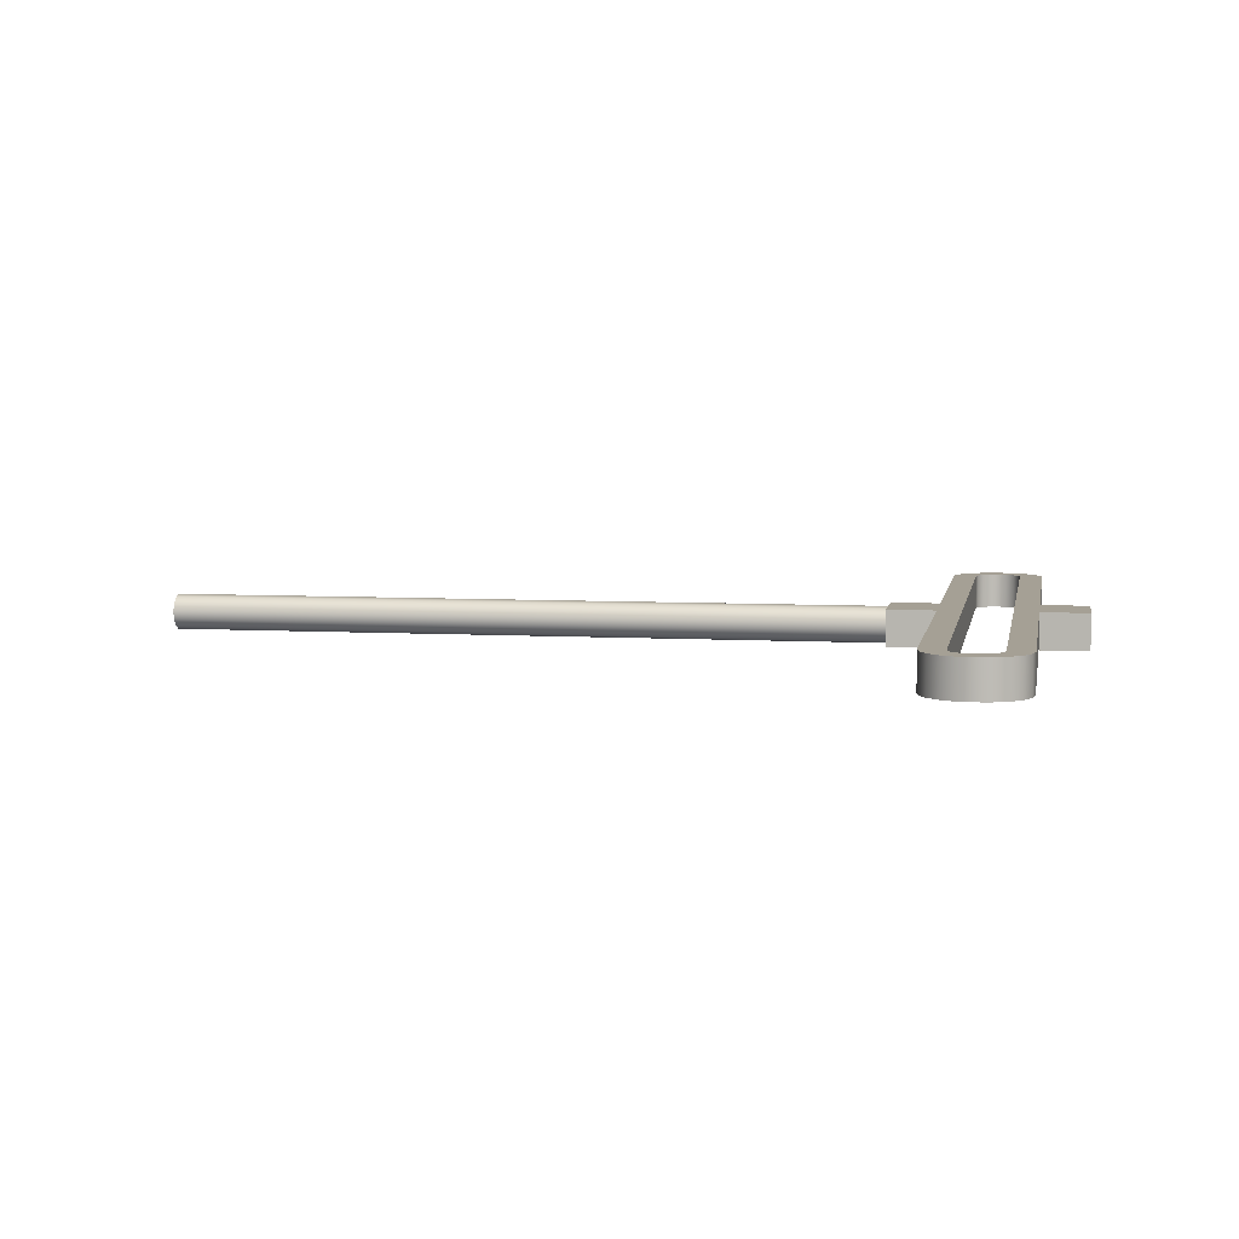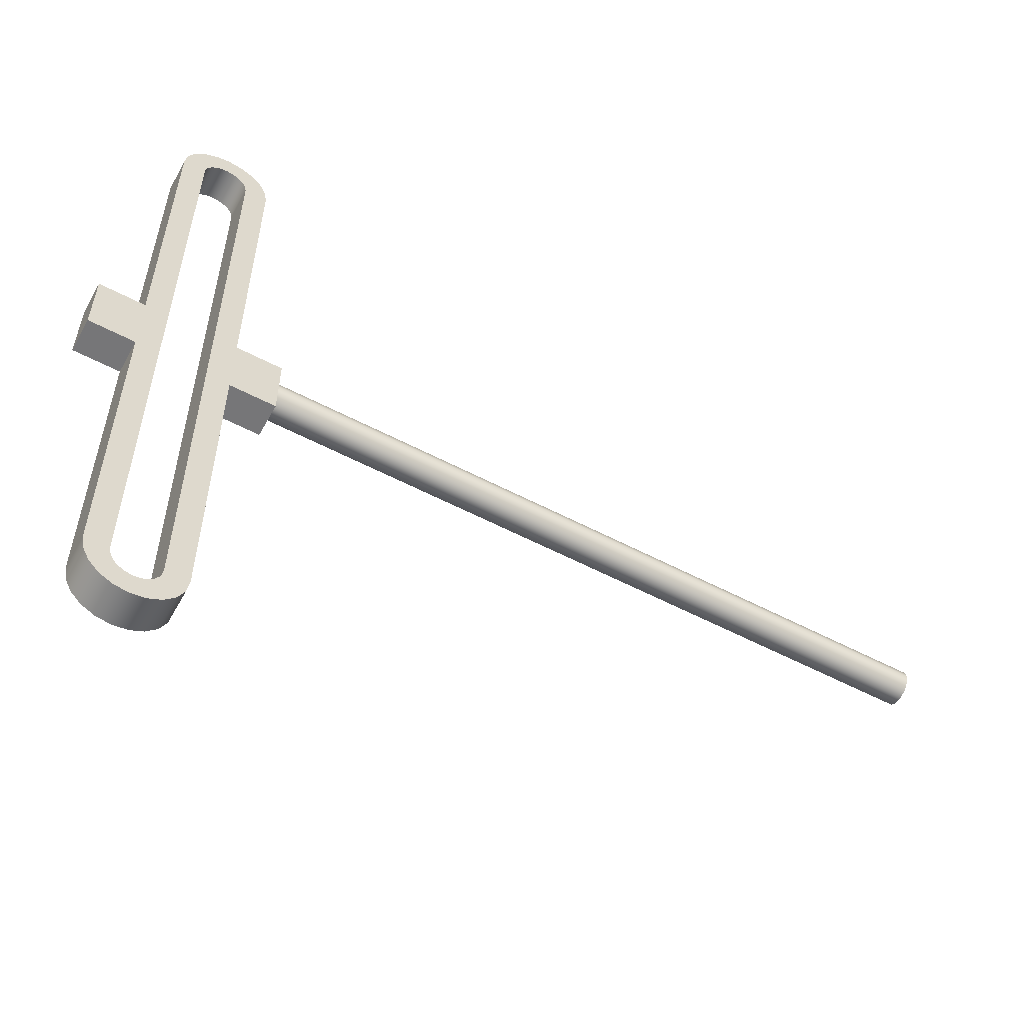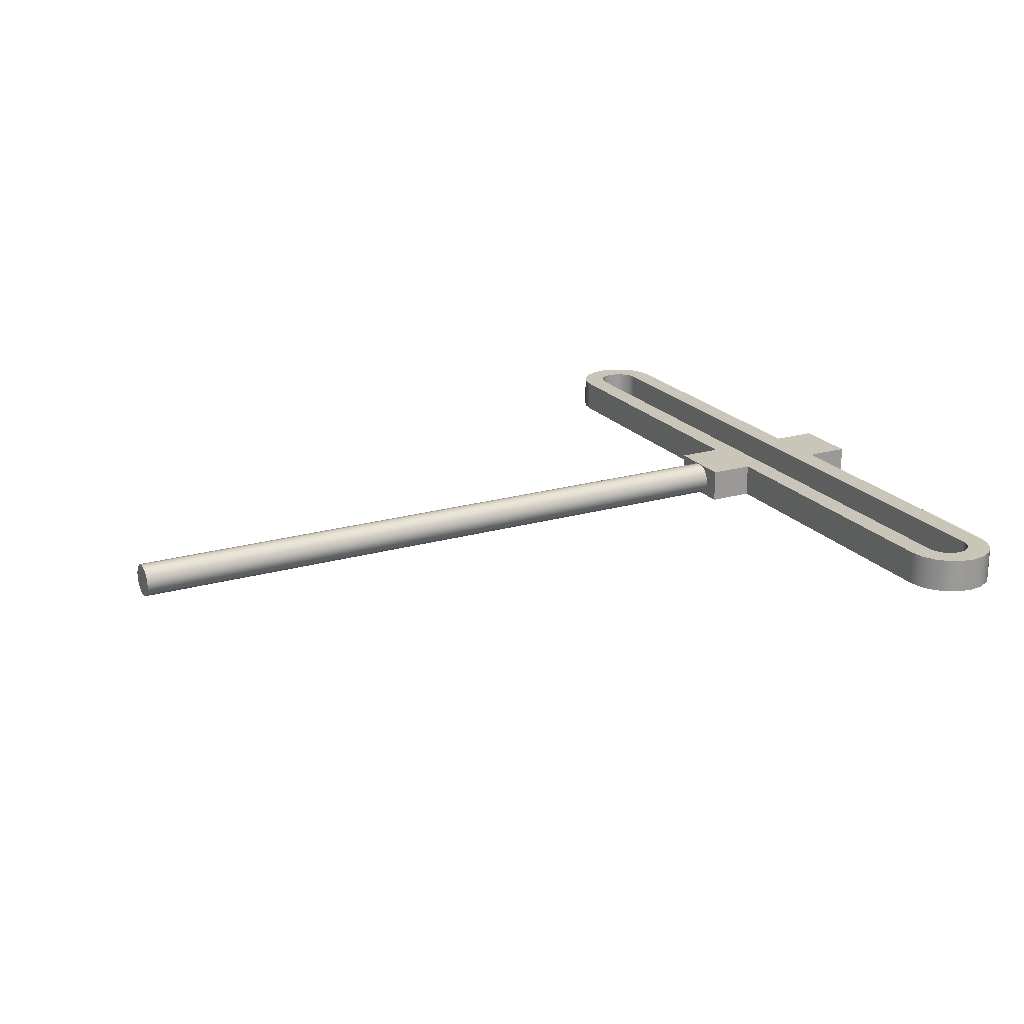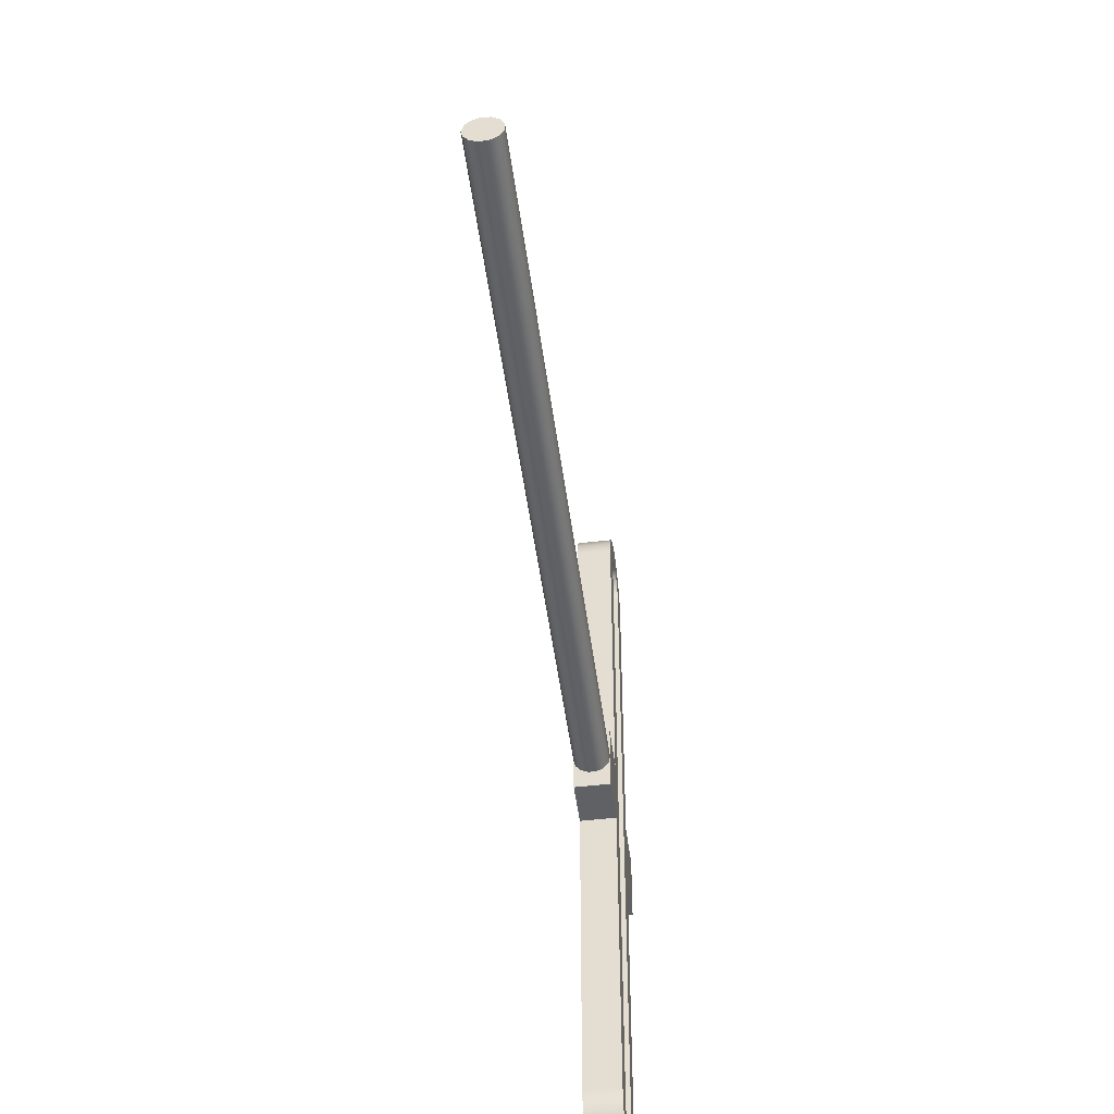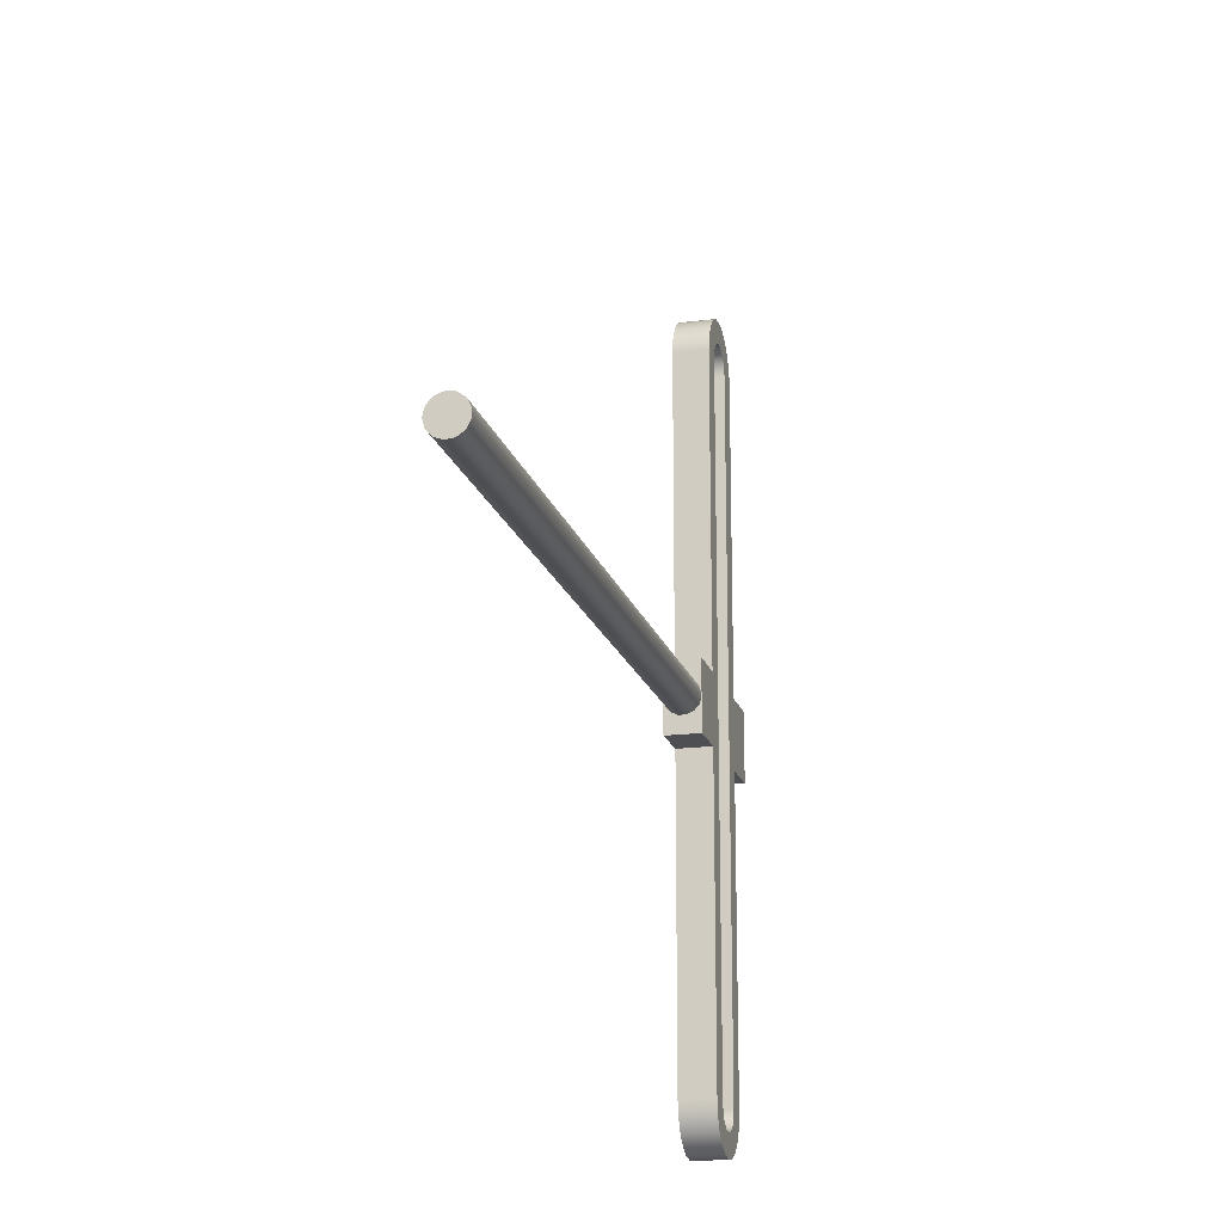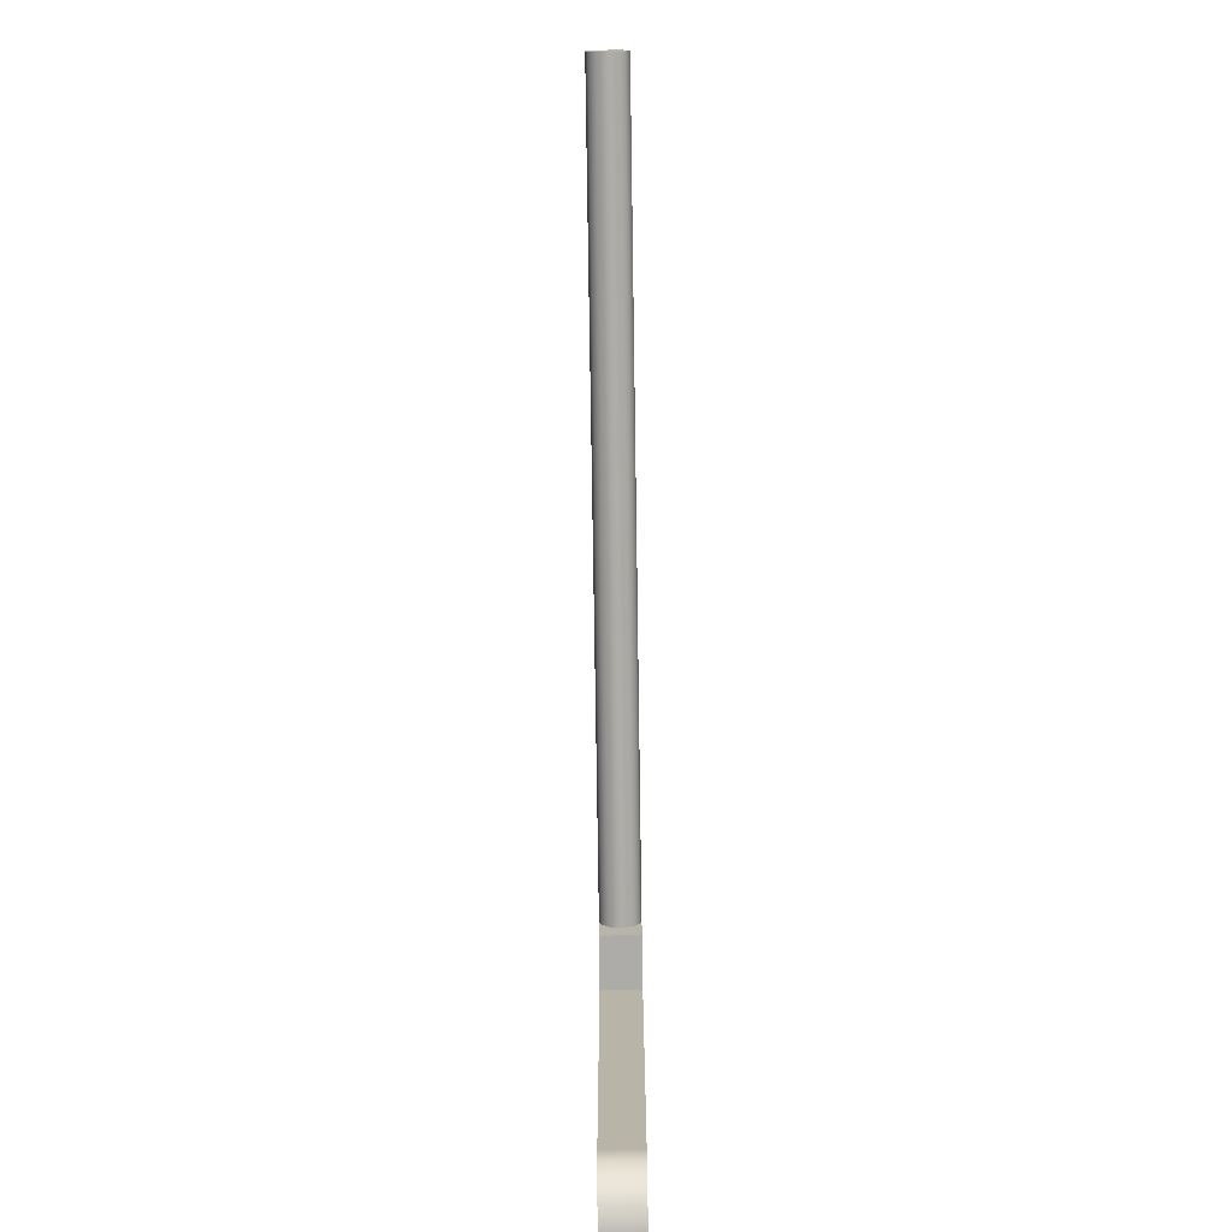
<metadata>
{"format":"obj","ext":"obj","renderer":"f3d","projection":"perspective","resolution":1024,"background":"white","views":[{"elev":5.9,"azim":-169.7,"up":"+Z"},{"elev":-56.9,"azim":-28.7,"up":"+Y"},{"elev":20.7,"azim":152.4,"up":"+Z"},{"elev":-48.7,"azim":97.4,"up":"+Y"},{"elev":-17.6,"azim":104.2,"up":"+Y"},{"elev":-76.7,"azim":90.8,"up":"+Y"}]}
</metadata>
<code>
v 1 15 -0.75
v 0.9239 15.38 -0.75
v 0.7071 15.71 -0.75
v 0.3827 15.92 -0.75
v 1.144e-17 16 -0.75
v -0.3827 15.92 -0.75
v -0.7071 15.71 -0.75
v -0.9239 15.38 -0.75
v -1 15 -0.75
v -1 -15 -0.75
v -0.9239 -15.38 -0.75
v -0.7071 -15.71 -0.75
v -0.3827 -15.92 -0.75
v -1.843e-15 -16 -0.75
v 0.3827 -15.92 -0.75
v 0.7071 -15.71 -0.75
v 0.9239 -15.38 -0.75
v 1 -15 -0.75
v -2 15 -0.75
v -1.902 15.62 -0.75
v -1.618 16.18 -0.75
v -1.176 16.62 -0.75
v -0.618 16.9 -0.75
v 2.288e-17 17 -0.75
v 0.618 16.9 -0.75
v 1.176 16.62 -0.75
v 1.618 16.18 -0.75
v 1.902 15.62 -0.75
v 2 15 -0.75
v 2 1.5 -0.75
v 4 1.5 -0.75
v 4 -5.921e-16 -0.75
v 4 -1.5 -0.75
v 2 -1.5 -0.75
v 2 -15 -0.75
v 1.902 -15.62 -0.75
v 1.618 -16.18 -0.75
v 1.176 -16.62 -0.75
v 0.618 -16.9 -0.75
v -1.799e-15 -17 -0.75
v -0.618 -16.9 -0.75
v -1.176 -16.62 -0.75
v -1.618 -16.18 -0.75
v -1.902 -15.62 -0.75
v -2 -15 -0.75
v -2 -1.5 -0.75
v -4 -1.5 -0.75
v -4 1.5 -0.75
v -2 1.5 -0.75
v 34 -5.125e-15 0.75
v 34 0.3485 0.6641
v 34 0.6172 0.426
v 34 0.7445 0.0904
v 34 0.7013 -0.266
v 34 0.4973 -0.5614
v 34 0.1795 -0.7282
v 34 -0.1795 -0.7282
v 34 -0.4973 -0.5614
v 34 -0.7013 -0.266
v 34 -0.7445 0.0904
v 34 -0.6172 0.426
v 34 -0.3485 0.6641
v 4 -6.84e-16 0.75
v 4 -0.3254 0.6757
v 4 -0.5864 0.4676
v 4 -0.7312 0.1669
v 4 -0.7312 -0.1669
v 4 -0.5864 -0.4676
v 4 -0.3254 -0.6757
v 4 -5.921e-16 -0.75
v 4 0.3254 -0.6757
v 4 0.5864 -0.4676
v 4 0.7312 -0.1669
v 4 0.7312 0.1669
v 4 0.5864 0.4676
v 4 0.3254 0.6757
v 4 -6.84e-16 0.75
v 34 -5.125e-15 0.75
v -2 -1.5 0.75
v -2 -1.5 -0.75
v -2 -15 -0.75
v -2 -15 0.75
v 4 -6.84e-16 0.75
v 4 0.3254 0.6757
v 4 0.5864 0.4676
v 4 0.7312 0.1669
v 4 0.7312 -0.1669
v 4 0.5864 -0.4676
v 4 0.3254 -0.6757
v 4 -5.921e-16 -0.75
v 4 1.5 -0.75
v 4 1.5 0.75
v -2 -1.5 0.75
v -4 -1.5 0.75
v -4 -1.5 -0.75
v -2 -1.5 -0.75
v 4 -5.921e-16 -0.75
v 4 -0.3254 -0.6757
v 4 -0.5864 -0.4676
v 4 -0.7312 -0.1669
v 4 -0.7312 0.1669
v 4 -0.5864 0.4676
v 4 -0.3254 0.6757
v 4 -6.84e-16 0.75
v 4 -1.5 0.75
v 4 -1.5 -0.75
v 2 1.5 0.75
v 4 1.5 0.75
v 4 1.5 -0.75
v 2 1.5 -0.75
v 34 -5.125e-15 0.75
v 34 -0.3485 0.6641
v 34 -0.6172 0.426
v 34 -0.7445 0.0904
v 34 -0.7013 -0.266
v 34 -0.4973 -0.5614
v 34 -0.1795 -0.7282
v 34 0.1795 -0.7282
v 34 0.4973 -0.5614
v 34 0.7013 -0.266
v 34 0.7445 0.0904
v 34 0.6172 0.426
v 34 0.3485 0.6641
v 1 15 -0.75
v 1 15 0.75
v 0.9239 15.38 0.75
v 0.7071 15.71 0.75
v 0.3827 15.92 0.75
v 1.144e-17 16 0.75
v -0.3827 15.92 0.75
v -0.7071 15.71 0.75
v -0.9239 15.38 0.75
v -1 15 0.75
v -1 15 -0.75
v -0.9239 15.38 -0.75
v -0.7071 15.71 -0.75
v -0.3827 15.92 -0.75
v 1.144e-17 16 -0.75
v 0.3827 15.92 -0.75
v 0.7071 15.71 -0.75
v 0.9239 15.38 -0.75
v -4 -1.5 0.75
v -4 1.5 0.75
v -4 1.5 -0.75
v -4 -1.5 -0.75
v 4 -1.5 0.75
v 2 -1.5 0.75
v 2 -1.5 -0.75
v 4 -1.5 -0.75
v -1 15 0.75
v -0.9239 15.38 0.75
v -0.7071 15.71 0.75
v -0.3827 15.92 0.75
v 1.144e-17 16 0.75
v 0.3827 15.92 0.75
v 0.7071 15.71 0.75
v 0.9239 15.38 0.75
v 1 15 0.75
v 1 -15 0.75
v 0.9239 -15.38 0.75
v 0.7071 -15.71 0.75
v 0.3827 -15.92 0.75
v -1.843e-15 -16 0.75
v -0.3827 -15.92 0.75
v -0.7071 -15.71 0.75
v -0.9239 -15.38 0.75
v -1 -15 0.75
v 2 15 0.75
v 1.902 15.62 0.75
v 1.618 16.18 0.75
v 1.176 16.62 0.75
v 0.618 16.9 0.75
v 2.288e-17 17 0.75
v -0.618 16.9 0.75
v -1.176 16.62 0.75
v -1.618 16.18 0.75
v -1.902 15.62 0.75
v -2 15 0.75
v -2 1.5 0.75
v -4 1.5 0.75
v -4 -1.5 0.75
v -2 -1.5 0.75
v -2 -15 0.75
v -1.902 -15.62 0.75
v -1.618 -16.18 0.75
v -1.176 -16.62 0.75
v -0.618 -16.9 0.75
v -1.799e-15 -17 0.75
v 0.618 -16.9 0.75
v 1.176 -16.62 0.75
v 1.618 -16.18 0.75
v 1.902 -15.62 0.75
v 2 -15 0.75
v 2 -1.5 0.75
v 4 -1.5 0.75
v 4 -6.84e-16 0.75
v 4 1.5 0.75
v 2 1.5 0.75
v -2 1.5 -0.75
v -2 1.5 0.75
v -2 15 0.75
v -2 15 -0.75
v 2 -15 -0.75
v 2 -15 0.75
v 1.902 -15.62 0.75
v 1.618 -16.18 0.75
v 1.176 -16.62 0.75
v 0.618 -16.9 0.75
v -1.799e-15 -17 0.75
v -0.618 -16.9 0.75
v -1.176 -16.62 0.75
v -1.618 -16.18 0.75
v -1.902 -15.62 0.75
v -2 -15 0.75
v -2 -15 -0.75
v -1.902 -15.62 -0.75
v -1.618 -16.18 -0.75
v -1.176 -16.62 -0.75
v -0.618 -16.9 -0.75
v -1.799e-15 -17 -0.75
v 0.618 -16.9 -0.75
v 1.176 -16.62 -0.75
v 1.618 -16.18 -0.75
v 1.902 -15.62 -0.75
v -2 15 -0.75
v -2 15 0.75
v -1.902 15.62 0.75
v -1.618 16.18 0.75
v -1.176 16.62 0.75
v -0.618 16.9 0.75
v 2.288e-17 17 0.75
v 0.618 16.9 0.75
v 1.176 16.62 0.75
v 1.618 16.18 0.75
v 1.902 15.62 0.75
v 2 15 0.75
v 2 15 -0.75
v 1.902 15.62 -0.75
v 1.618 16.18 -0.75
v 1.176 16.62 -0.75
v 0.618 16.9 -0.75
v 2.288e-17 17 -0.75
v -0.618 16.9 -0.75
v -1.176 16.62 -0.75
v -1.618 16.18 -0.75
v -1.902 15.62 -0.75
v -1 -15 -0.75
v -1 -15 0.75
v -0.9239 -15.38 0.75
v -0.7071 -15.71 0.75
v -0.3827 -15.92 0.75
v -1.843e-15 -16 0.75
v 0.3827 -15.92 0.75
v 0.7071 -15.71 0.75
v 0.9239 -15.38 0.75
v 1 -15 0.75
v 1 -15 -0.75
v 0.9239 -15.38 -0.75
v 0.7071 -15.71 -0.75
v 0.3827 -15.92 -0.75
v -1.843e-15 -16 -0.75
v -0.3827 -15.92 -0.75
v -0.7071 -15.71 -0.75
v -0.9239 -15.38 -0.75
v 1 -15 -0.75
v 1 -15 0.75
v 1 15 0.75
v 1 15 -0.75
v 2 -1.5 -0.75
v 2 -1.5 0.75
v 2 -15 0.75
v 2 -15 -0.75
v -4 1.5 0.75
v -2 1.5 0.75
v -2 1.5 -0.75
v -4 1.5 -0.75
v 2 1.5 0.75
v 2 1.5 -0.75
v 2 15 -0.75
v 2 15 0.75
v -1 15 -0.75
v -1 15 0.75
v -1 -15 0.75
v -1 -15 -0.75
f 2 26 1
f 1 26 27
f 1 27 29
f 29 27 28
f 2 3 26
f 26 3 25
f 25 3 4
f 25 4 24
f 24 4 5
f 24 5 6
f 24 6 23
f 23 6 7
f 23 7 22
f 22 7 8
f 22 8 9
f 10 46 9
f 9 46 49
f 9 49 19
f 11 42 10
f 10 42 43
f 10 43 45
f 45 43 44
f 11 12 42
f 42 12 41
f 41 12 13
f 41 13 40
f 40 13 14
f 40 14 15
f 40 15 39
f 39 15 16
f 39 16 38
f 38 16 17
f 38 17 18
f 1 30 18
f 18 30 34
f 18 34 35
f 20 21 19
f 19 21 9
f 21 22 9
f 29 30 1
f 31 32 30
f 30 32 34
f 32 33 34
f 36 37 35
f 35 37 18
f 37 38 18
f 45 46 10
f 47 48 46
f 46 48 49
f 51 76 50
f 50 76 77
f 78 63 64
f 76 51 75
f 75 51 52
f 75 52 74
f 74 52 53
f 74 53 73
f 73 53 54
f 73 54 72
f 72 54 55
f 72 55 71
f 71 55 56
f 71 56 70
f 70 56 57
f 70 57 69
f 69 57 58
f 69 58 68
f 68 58 59
f 68 59 67
f 67 59 60
f 67 60 66
f 66 60 61
f 66 61 65
f 65 61 62
f 65 62 64
f 64 62 78
f 80 81 79
f 79 81 82
f 83 84 92
f 92 84 85
f 92 85 86
f 86 87 92
f 92 87 91
f 91 87 88
f 91 88 89
f 89 90 91
f 93 94 96
f 96 94 95
f 97 98 106
f 106 98 99
f 106 99 100
f 106 100 105
f 105 100 101
f 105 101 102
f 102 103 105
f 105 103 104
f 107 108 110
f 110 108 109
f 112 117 111
f 111 117 118
f 111 118 123
f 123 118 119
f 123 119 122
f 122 119 120
f 122 120 121
f 117 112 116
f 116 112 113
f 116 113 115
f 115 113 114
f 124 125 141
f 141 125 126
f 141 126 127
f 141 127 140
f 140 127 128
f 140 128 139
f 139 128 129
f 139 129 138
f 138 129 130
f 138 130 137
f 137 130 131
f 137 131 136
f 136 131 132
f 136 132 135
f 135 132 134
f 134 132 133
f 142 143 145
f 145 143 144
f 146 147 149
f 149 147 148
f 151 175 150
f 150 175 176
f 150 176 178
f 178 176 177
f 151 152 175
f 175 152 174
f 174 152 153
f 174 153 173
f 173 153 154
f 173 154 155
f 173 155 172
f 172 155 156
f 172 156 171
f 171 156 157
f 171 157 158
f 159 198 158
f 158 198 168
f 158 168 170
f 170 168 169
f 160 190 159
f 159 190 191
f 159 191 193
f 193 191 192
f 160 161 190
f 190 161 189
f 189 161 162
f 189 162 188
f 188 162 163
f 188 163 164
f 188 164 187
f 187 164 165
f 187 165 186
f 186 165 166
f 186 166 167
f 150 182 167
f 167 182 183
f 167 183 185
f 185 183 184
f 170 171 158
f 178 179 150
f 150 179 182
f 179 180 182
f 182 180 181
f 185 186 167
f 193 194 159
f 159 194 198
f 195 196 194
f 194 196 198
f 196 197 198
f 200 201 199
f 199 201 202
f 203 204 224
f 224 204 205
f 224 205 223
f 223 205 206
f 223 206 222
f 222 206 207
f 222 207 221
f 221 207 208
f 221 208 220
f 220 208 209
f 220 209 219
f 219 209 210
f 219 210 218
f 218 210 211
f 218 211 217
f 217 211 212
f 217 212 216
f 216 212 213
f 216 213 215
f 215 213 214
f 225 226 246
f 246 226 227
f 246 227 245
f 245 227 228
f 245 228 244
f 244 228 229
f 244 229 243
f 243 229 230
f 243 230 242
f 242 230 231
f 242 231 241
f 241 231 232
f 241 232 240
f 240 232 233
f 240 233 239
f 239 233 234
f 239 234 238
f 238 234 235
f 238 235 237
f 237 235 236
f 247 248 264
f 264 248 249
f 264 249 250
f 264 250 263
f 263 250 251
f 263 251 262
f 262 251 252
f 262 252 261
f 261 252 253
f 261 253 260
f 260 253 254
f 260 254 259
f 259 254 255
f 259 255 258
f 258 255 257
f 257 255 256
f 266 267 265
f 265 267 268
f 270 271 269
f 269 271 272
f 273 274 276
f 276 274 275
f 278 279 277
f 277 279 280
f 282 283 281
f 281 283 284

</code>
